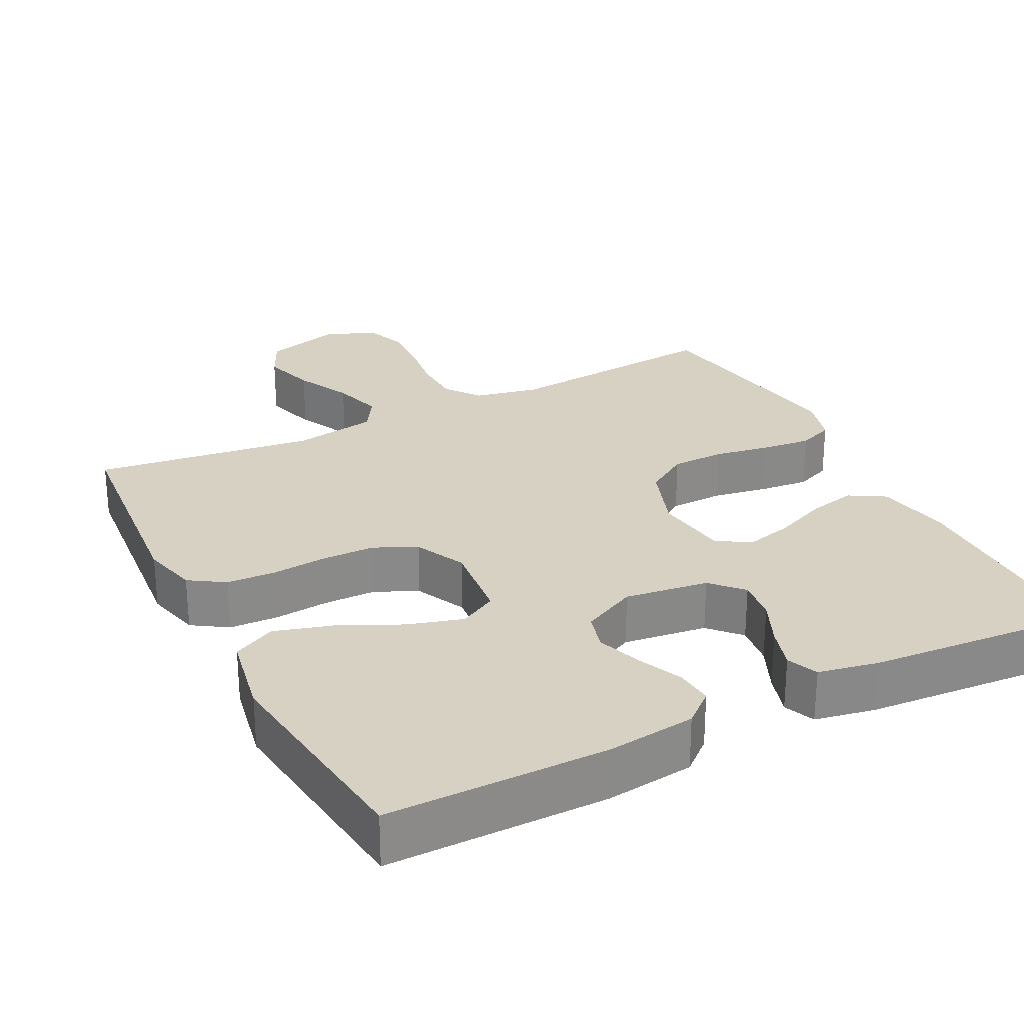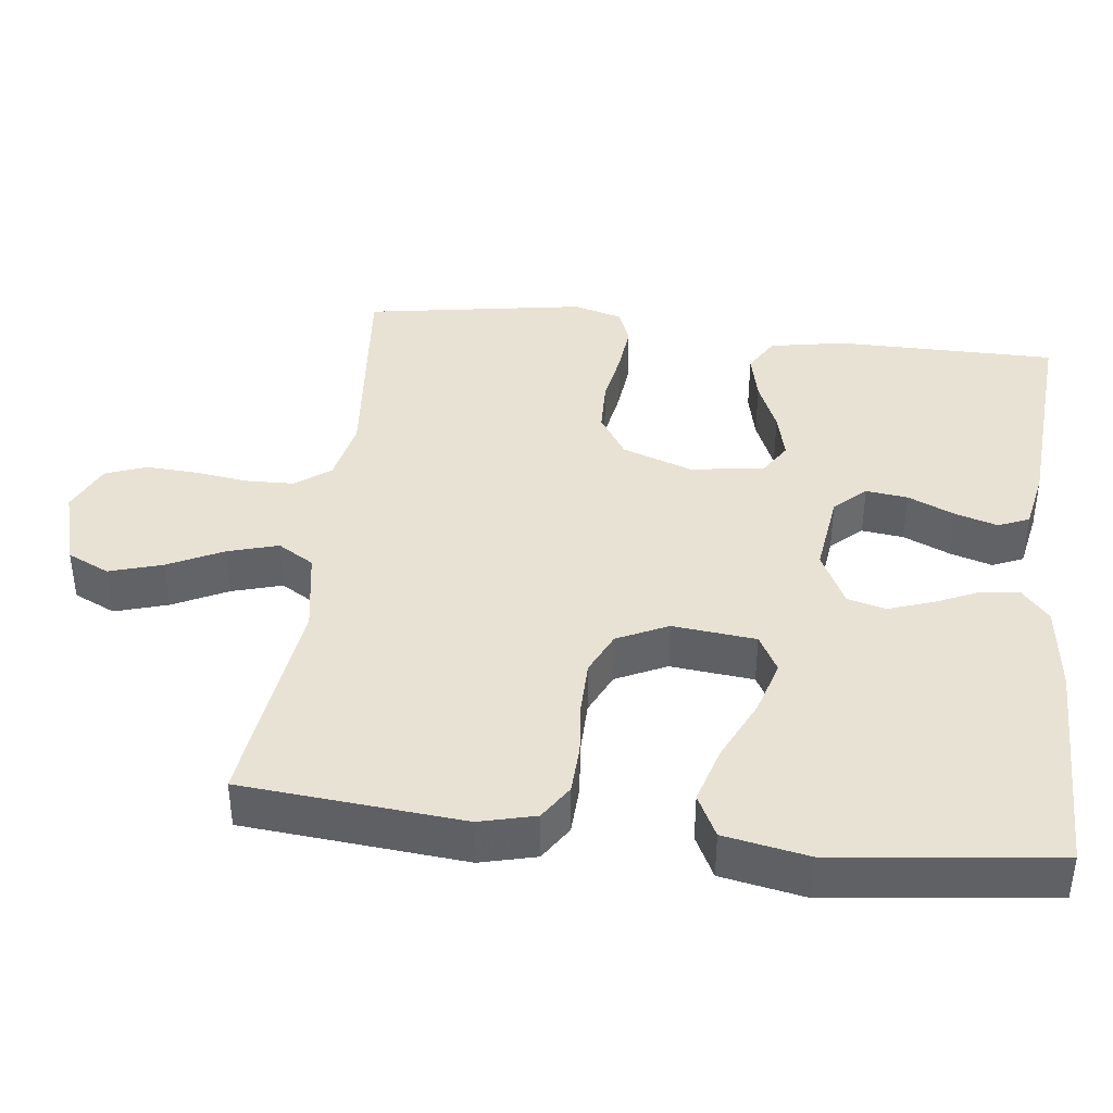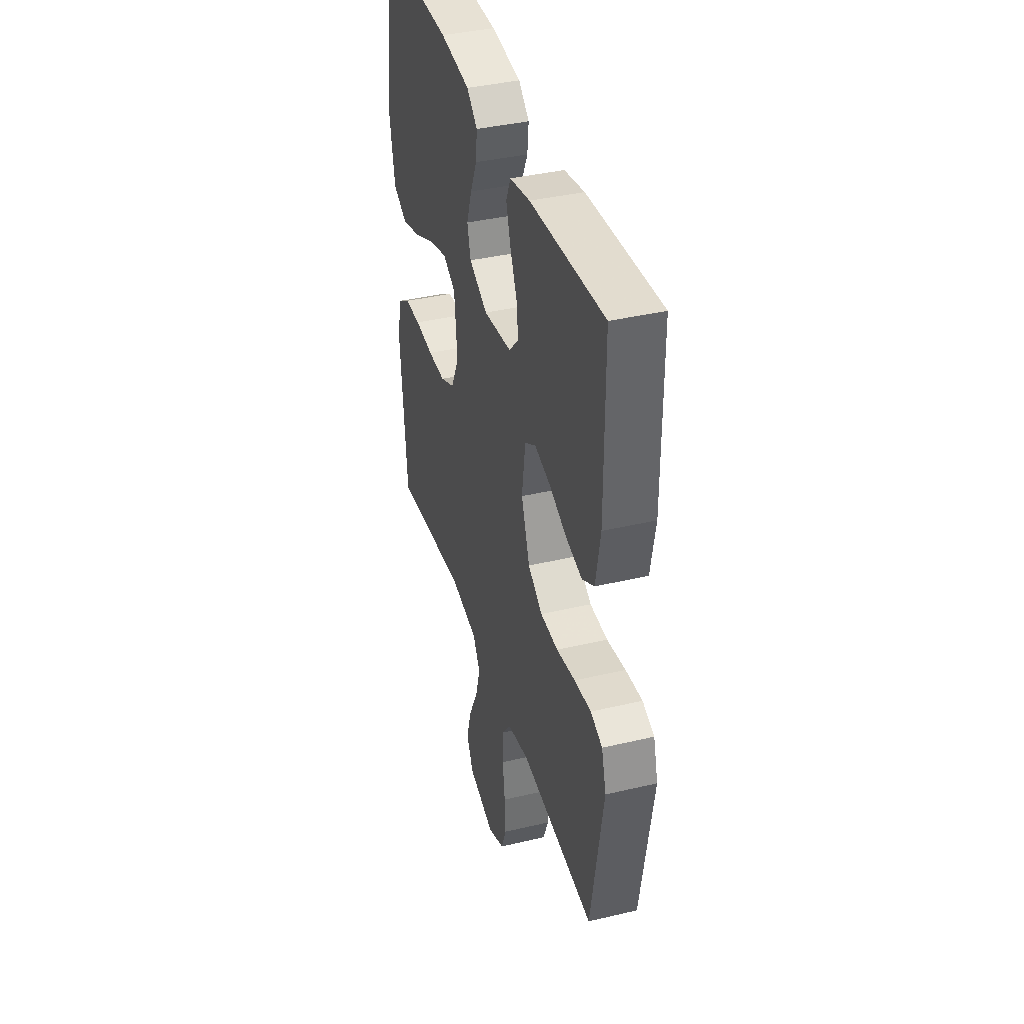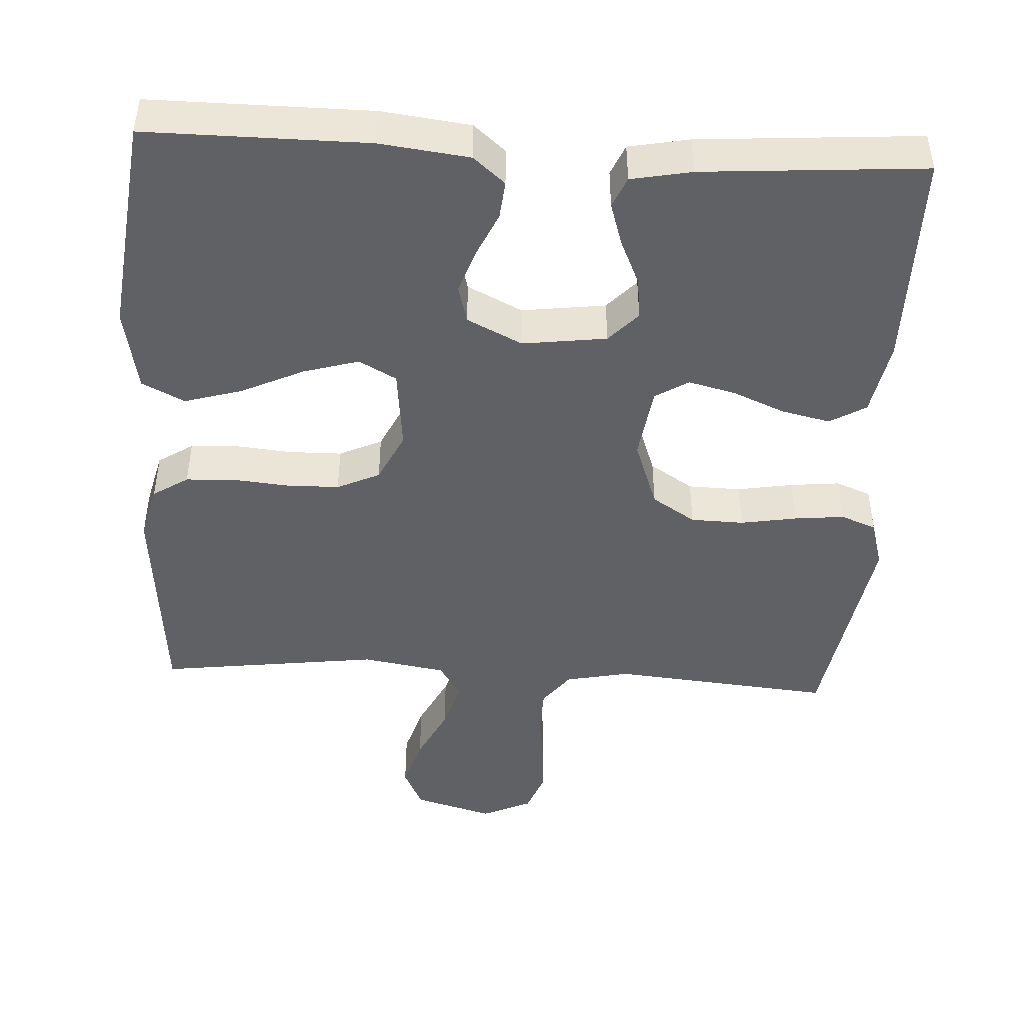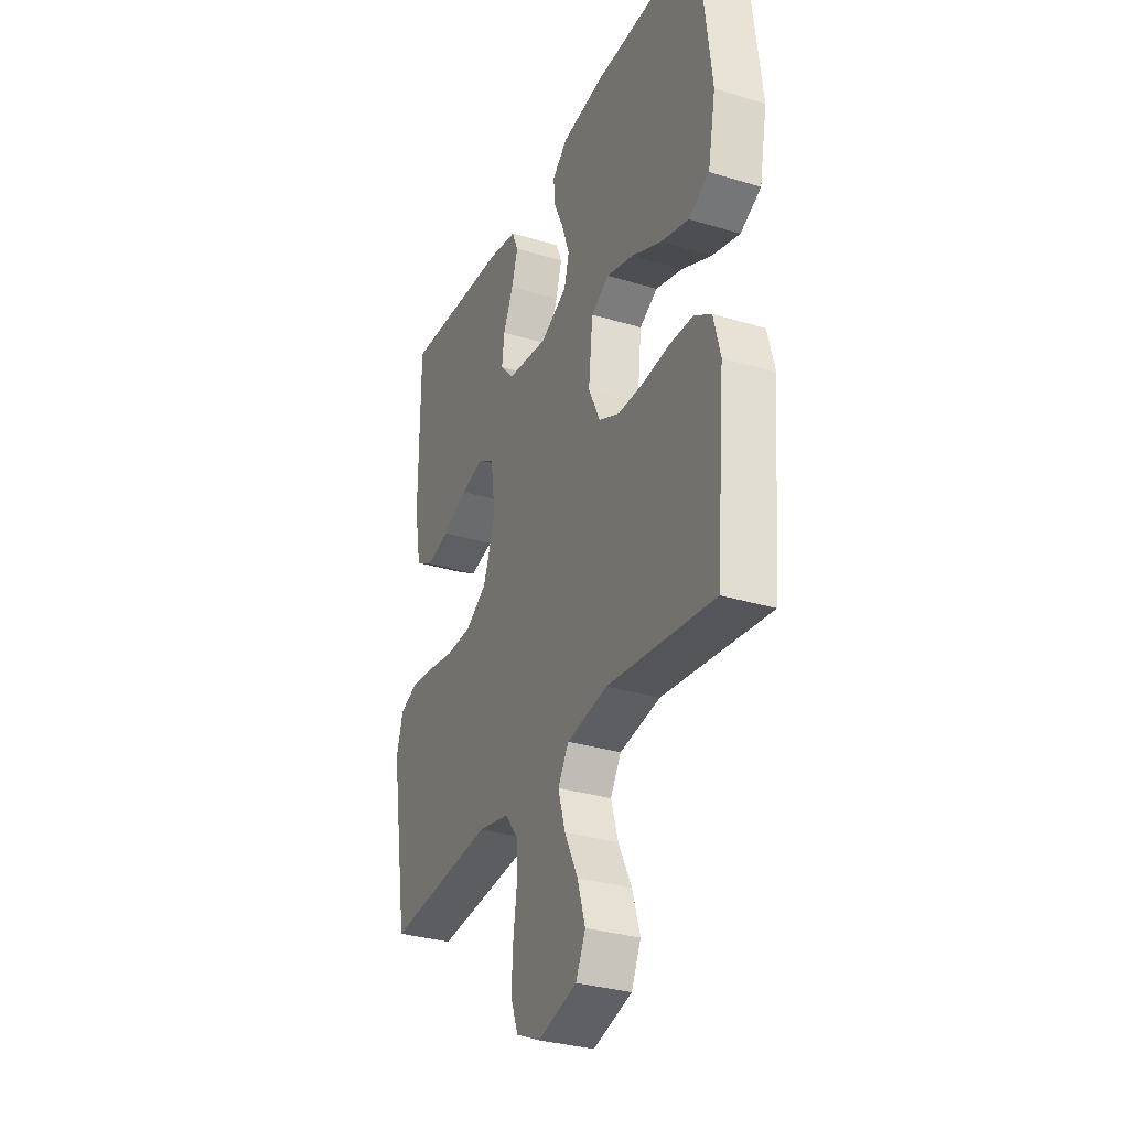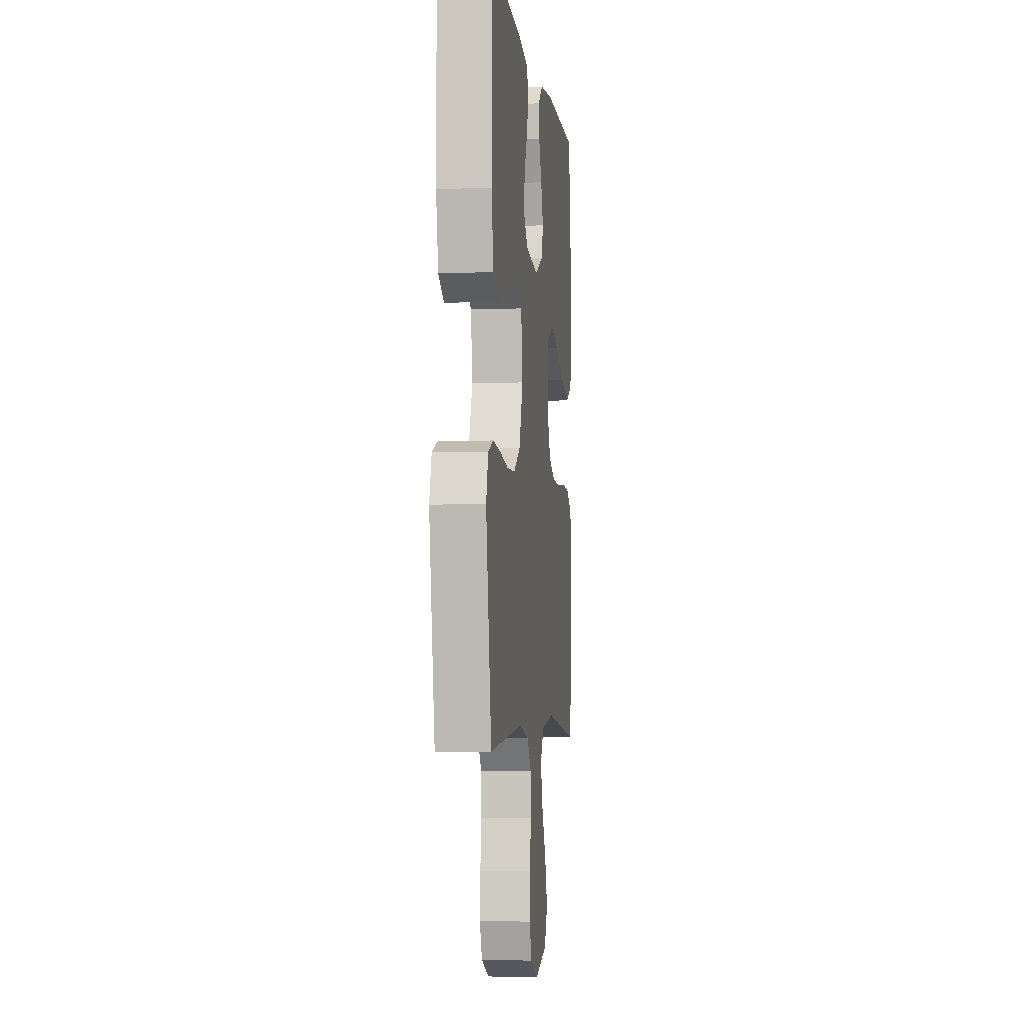
<metadata>
{"format":"obj","ext":"obj","renderer":"f3d","projection":"perspective","resolution":1024,"background":"white","views":[{"elev":27.1,"azim":-26.9,"up":"+Y"},{"elev":40.0,"azim":-83.2,"up":"+Y"},{"elev":39.2,"azim":73.6,"up":"+Z"},{"elev":-45.6,"azim":-3.2,"up":"+Y"},{"elev":-31.6,"azim":-113.3,"up":"+Z"},{"elev":-4.6,"azim":97.0,"up":"+Z"}]}
</metadata>
<code>
v -0.5 0.07 -0.5
v -0.527 0.07 -0.2
v -0.508 0.07 -0.124
v -0.46 0.07 -0.093
v -0.393 0.07 -0.09
v -0.318 0.07 -0.097
v -0.246 0.07 -0.096
v -0.188 0.07 -0.069
v -0.155 0.07 0
v -0.167 0.07 0.113
v -0.218 0.07 0.141
v -0.293 0.07 0.119
v -0.378 0.07 0.079
v -0.456 0.07 0.056
v -0.514 0.07 0.085
v -0.536 0.07 0.2
v -0.5 0.07 0.5
v -0.2 0.07 0.499
v -0.079 0.07 0.484
v -0.036 0.07 0.447
v -0.041 0.07 0.395
v -0.068 0.07 0.335
v -0.089 0.07 0.274
v -0.075 0.07 0.222
v 0 0.07 0.185
v 0.114 0.07 0.2
v 0.153 0.07 0.242
v 0.146 0.07 0.299
v 0.118 0.07 0.362
v 0.1 0.07 0.42
v 0.118 0.07 0.462
v 0.2 0.07 0.478
v 0.5 0.07 0.5
v 0.501 0.07 0.2
v 0.482 0.07 0.097
v 0.433 0.07 0.068
v 0.367 0.07 0.083
v 0.296 0.07 0.113
v 0.232 0.07 0.129
v 0.187 0.07 0.101
v 0.173 0.07 0
v 0.207 0.07 -0.095
v 0.266 0.07 -0.133
v 0.338 0.07 -0.135
v 0.414 0.07 -0.122
v 0.482 0.07 -0.115
v 0.53 0.07 -0.134
v 0.549 0.07 -0.2
v 0.5 0.07 -0.5
v 0.2 0.07 -0.472
v 0.113 0.07 -0.49
v 0.077 0.07 -0.537
v 0.075 0.07 -0.603
v 0.085 0.07 -0.676
v 0.089 0.07 -0.745
v 0.068 0.07 -0.801
v 0 0.07 -0.832
v -0.108 0.07 -0.801
v -0.135 0.07 -0.744
v -0.113 0.07 -0.672
v -0.076 0.07 -0.597
v -0.056 0.07 -0.529
v -0.086 0.07 -0.48
v -0.2 0.07 -0.461
v -0.5 0 -0.5
v -0.527 0 -0.2
v -0.508 0 -0.124
v -0.46 0 -0.093
v -0.393 0 -0.09
v -0.318 0 -0.097
v -0.246 0 -0.096
v -0.188 0 -0.069
v -0.155 0 0
v -0.167 0 0.113
v -0.218 0 0.141
v -0.293 0 0.119
v -0.378 0 0.079
v -0.456 0 0.056
v -0.514 0 0.085
v -0.536 0 0.2
v -0.5 0 0.5
v -0.2 0 0.499
v -0.079 0 0.484
v -0.036 0 0.447
v -0.041 0 0.395
v -0.068 0 0.335
v -0.089 0 0.274
v -0.075 0 0.222
v 0 0 0.185
v 0.114 0 0.2
v 0.153 0 0.242
v 0.146 0 0.299
v 0.118 0 0.362
v 0.1 0 0.42
v 0.118 0 0.462
v 0.2 0 0.478
v 0.5 0 0.5
v 0.501 0 0.2
v 0.482 0 0.097
v 0.433 0 0.068
v 0.367 0 0.083
v 0.296 0 0.113
v 0.232 0 0.129
v 0.187 0 0.101
v 0.173 0 0
v 0.207 0 -0.095
v 0.266 0 -0.133
v 0.338 0 -0.135
v 0.414 0 -0.122
v 0.482 0 -0.115
v 0.53 0 -0.134
v 0.549 0 -0.2
v 0.5 0 -0.5
v 0.2 0 -0.472
v 0.113 0 -0.49
v 0.077 0 -0.537
v 0.075 0 -0.603
v 0.085 0 -0.676
v 0.089 0 -0.745
v 0.068 0 -0.801
v 0 0 -0.832
v -0.108 0 -0.801
v -0.135 0 -0.744
v -0.113 0 -0.672
v -0.076 0 -0.597
v -0.056 0 -0.529
v -0.086 0 -0.48
v -0.2 0 -0.461
f 59 60 61
f 58 59 61
f 57 58 61
f 56 57 61
f 55 56 61
f 54 55 61
f 53 54 61
f 52 53 61 62
f 51 52 62 63
f 48 49 50
f 47 48 50
f 46 47 50
f 45 46 50
f 44 45 50
f 51 63 64
f 50 51 64
f 44 50 64
f 43 44 64
f 36 37 38
f 35 36 38
f 34 35 38
f 33 34 38
f 32 33 38
f 31 32 38
f 30 31 38
f 29 30 38
f 28 29 38
f 27 28 38 39
f 26 27 39 40
f 20 21 22
f 19 20 22
f 18 19 22
f 17 18 22
f 16 17 22
f 15 16 22
f 14 15 22
f 13 14 22
f 12 13 22
f 11 12 22 23
f 10 11 23 24
f 4 5 6
f 3 4 6
f 2 3 6
f 1 2 6
f 64 1 6
f 64 6 7
f 43 64 7
f 42 43 7
f 25 26 40 41
f 25 41 42
f 24 25 42
f 10 24 42
f 9 10 42
f 42 7 8
f 8 9 42
f 125 124 123
f 125 123 122
f 125 122 121
f 125 121 120
f 125 120 119
f 125 119 118
f 125 118 117
f 126 125 117 116
f 127 126 116 115
f 114 113 112
f 114 112 111
f 114 111 110
f 114 110 109
f 114 109 108
f 128 127 115
f 128 115 114
f 128 114 108
f 128 108 107
f 102 101 100
f 102 100 99
f 102 99 98
f 102 98 97
f 102 97 96
f 102 96 95
f 102 95 94
f 102 94 93
f 102 93 92
f 103 102 92 91
f 104 103 91 90
f 86 85 84
f 86 84 83
f 86 83 82
f 86 82 81
f 86 81 80
f 86 80 79
f 86 79 78
f 86 78 77
f 86 77 76
f 87 86 76 75
f 88 87 75 74
f 70 69 68
f 70 68 67
f 70 67 66
f 70 66 65
f 70 65 128
f 71 70 128
f 71 128 107
f 71 107 106
f 105 104 90 89
f 106 105 89
f 106 89 88
f 106 88 74
f 106 74 73
f 72 71 106
f 106 73 72
f 1 65 66 2
f 2 66 67 3
f 3 67 68 4
f 4 68 69 5
f 5 69 70 6
f 6 70 71 7
f 7 71 72 8
f 8 72 73 9
f 9 73 74 10
f 10 74 75 11
f 11 75 76 12
f 12 76 77 13
f 13 77 78 14
f 14 78 79 15
f 15 79 80 16
f 16 80 81 17
f 17 81 82 18
f 18 82 83 19
f 19 83 84 20
f 20 84 85 21
f 21 85 86 22
f 22 86 87 23
f 23 87 88 24
f 24 88 89 25
f 25 89 90 26
f 26 90 91 27
f 27 91 92 28
f 28 92 93 29
f 29 93 94 30
f 30 94 95 31
f 31 95 96 32
f 32 96 97 33
f 33 97 98 34
f 34 98 99 35
f 35 99 100 36
f 36 100 101 37
f 37 101 102 38
f 38 102 103 39
f 39 103 104 40
f 40 104 105 41
f 41 105 106 42
f 42 106 107 43
f 43 107 108 44
f 44 108 109 45
f 45 109 110 46
f 46 110 111 47
f 47 111 112 48
f 48 112 113 49
f 49 113 114 50
f 50 114 115 51
f 51 115 116 52
f 52 116 117 53
f 53 117 118 54
f 54 118 119 55
f 55 119 120 56
f 56 120 121 57
f 57 121 122 58
f 58 122 123 59
f 59 123 124 60
f 60 124 125 61
f 61 125 126 62
f 62 126 127 63
f 63 127 128 64
f 64 128 65 1

</code>
